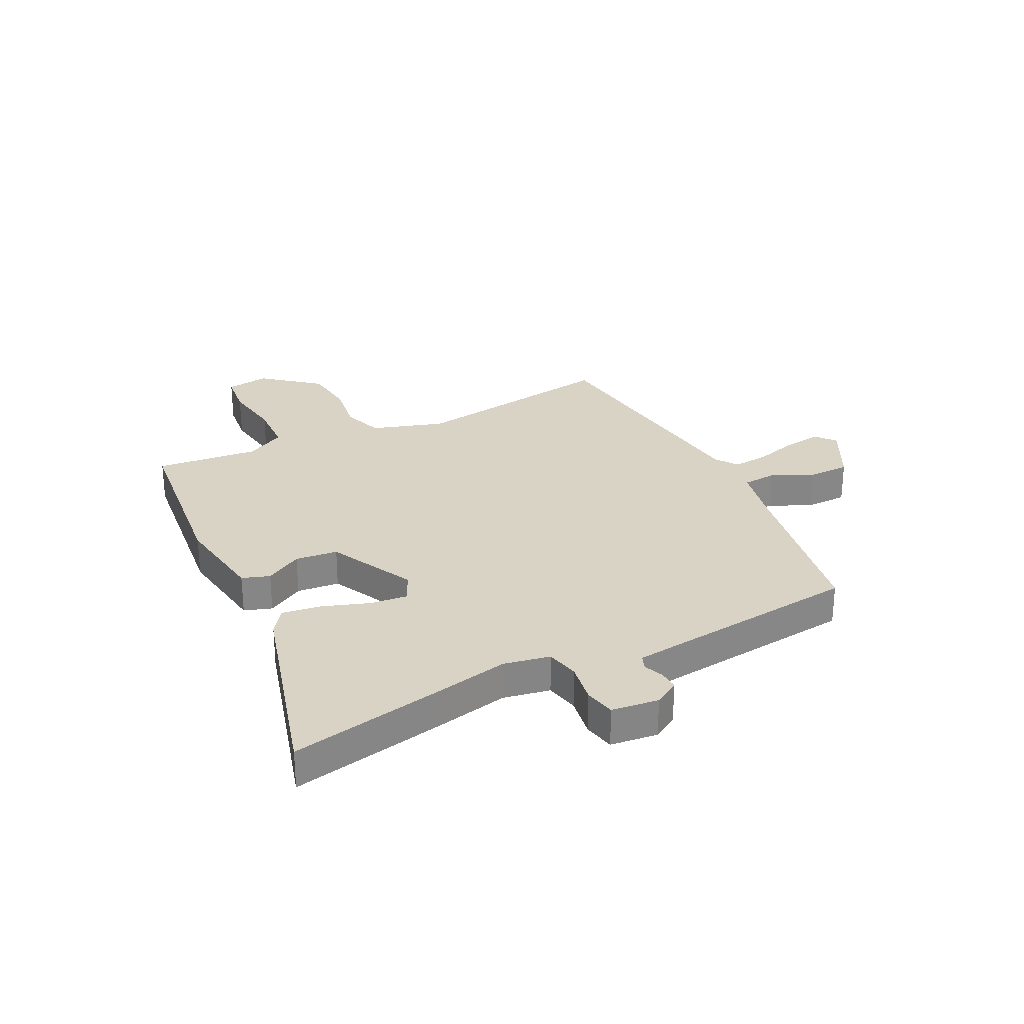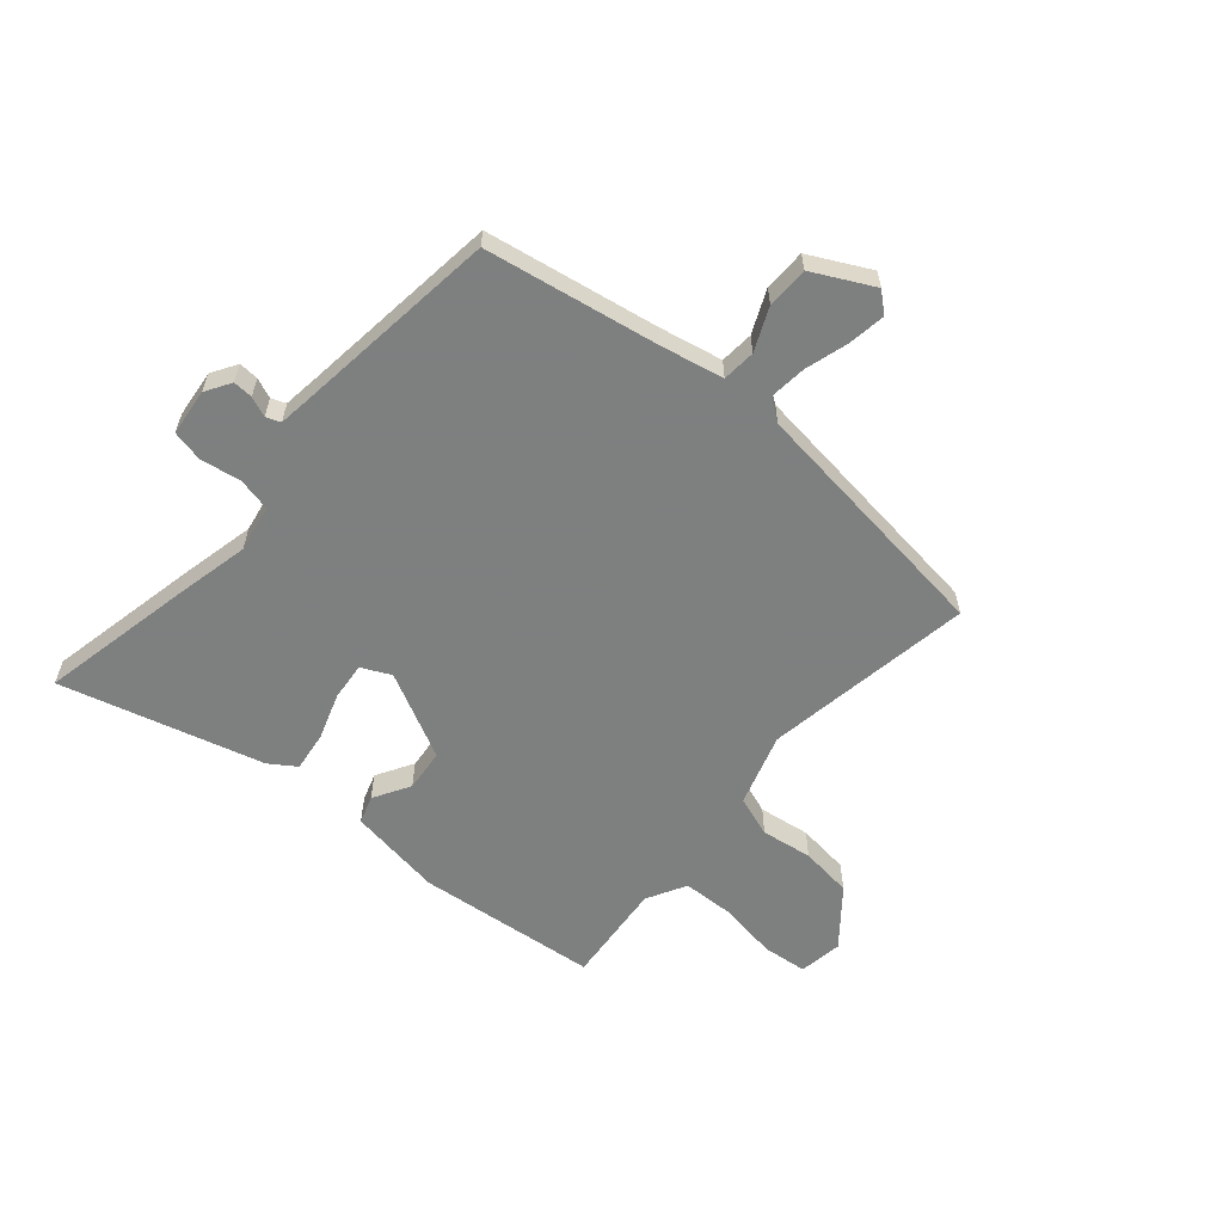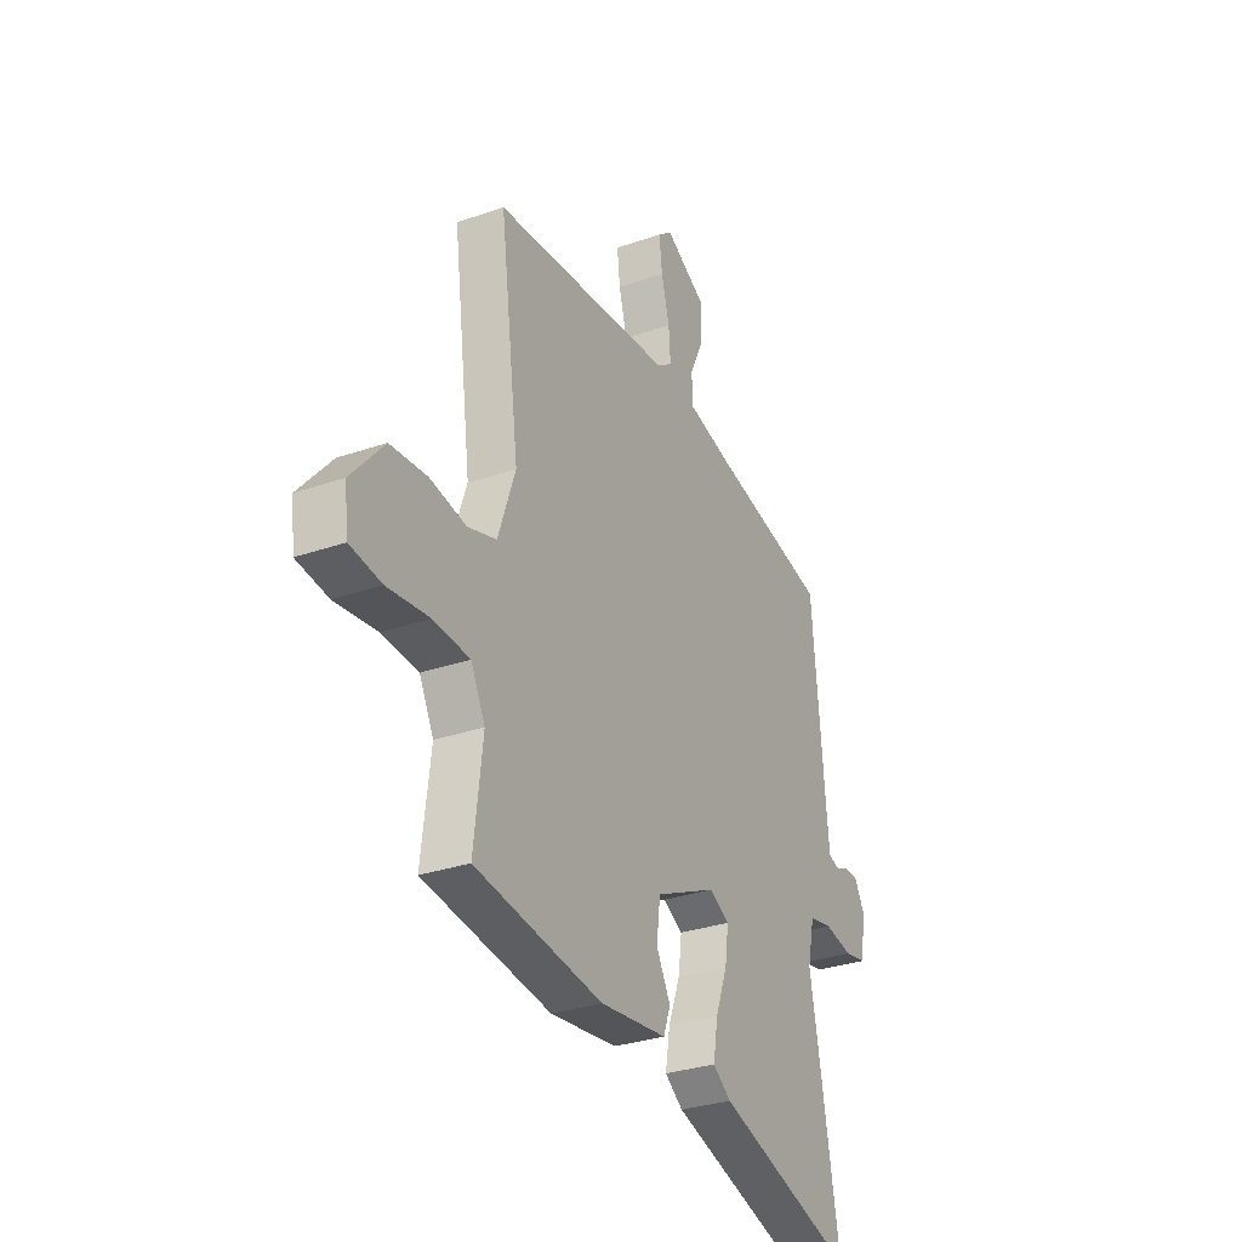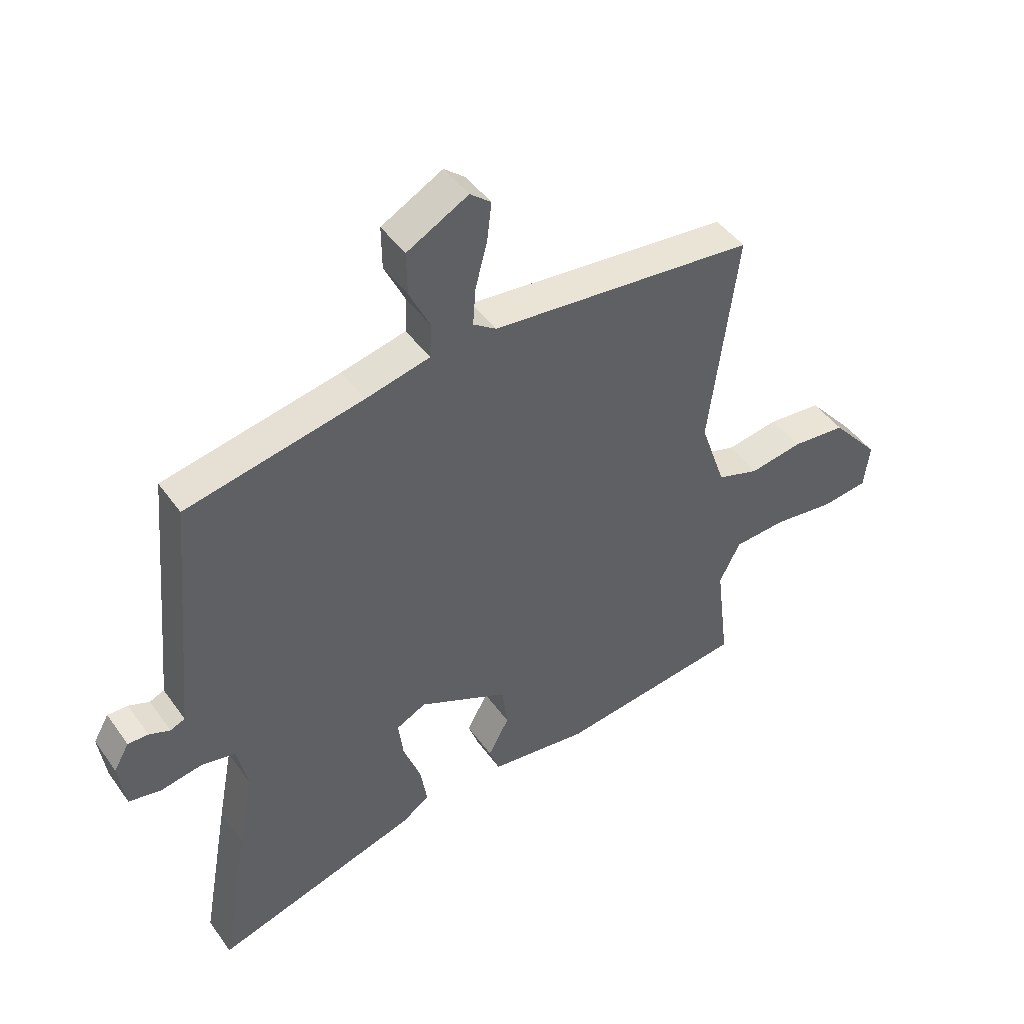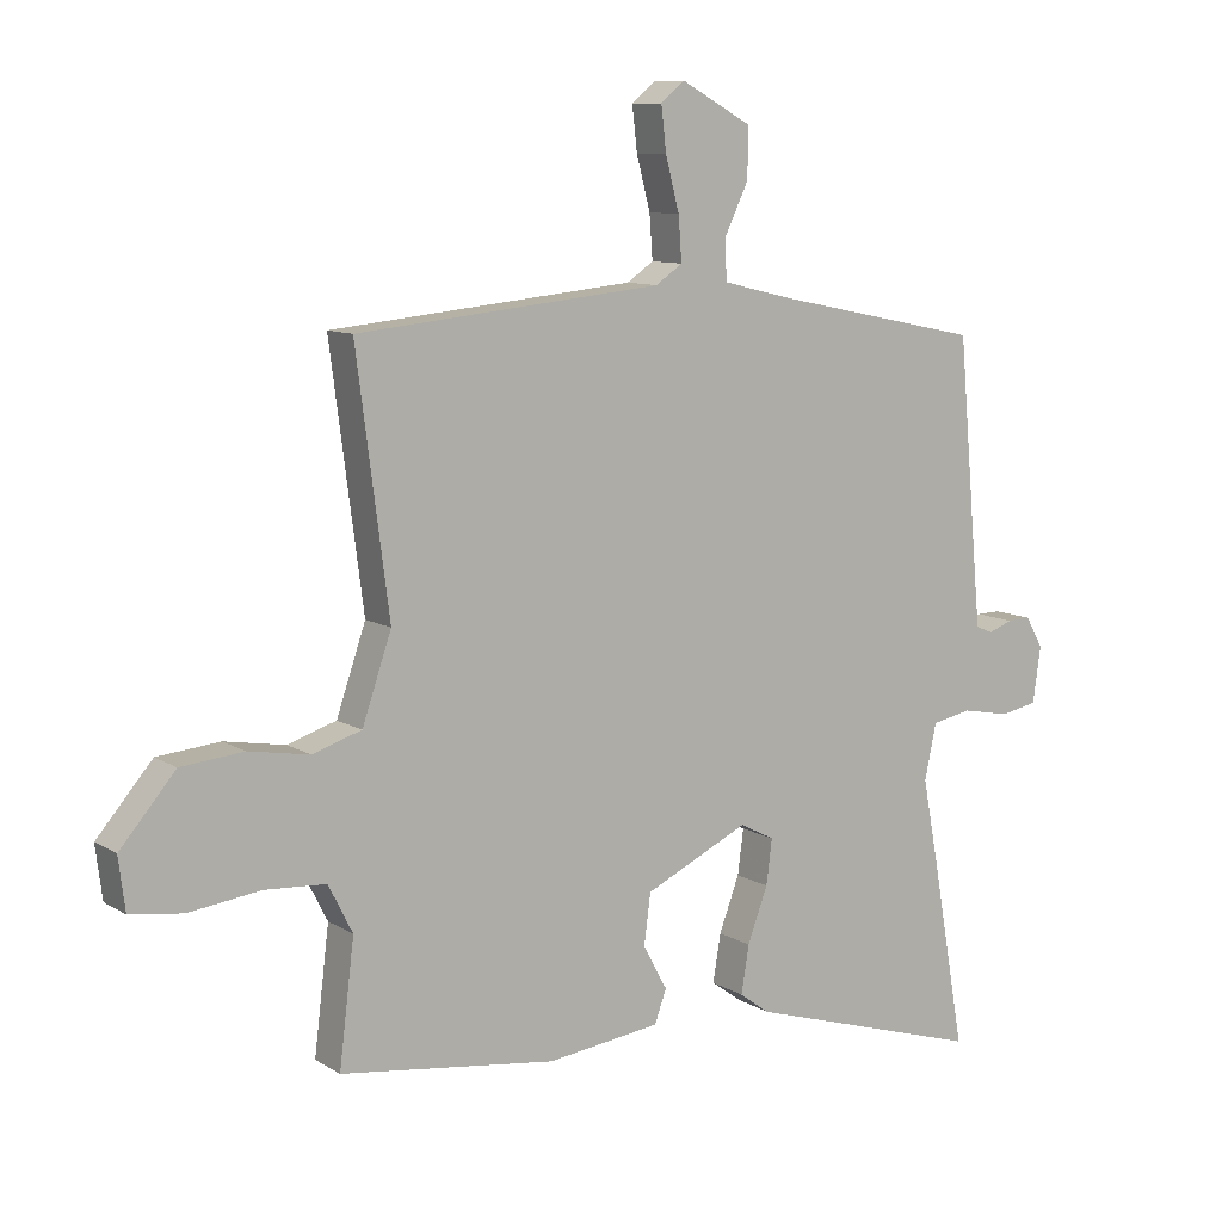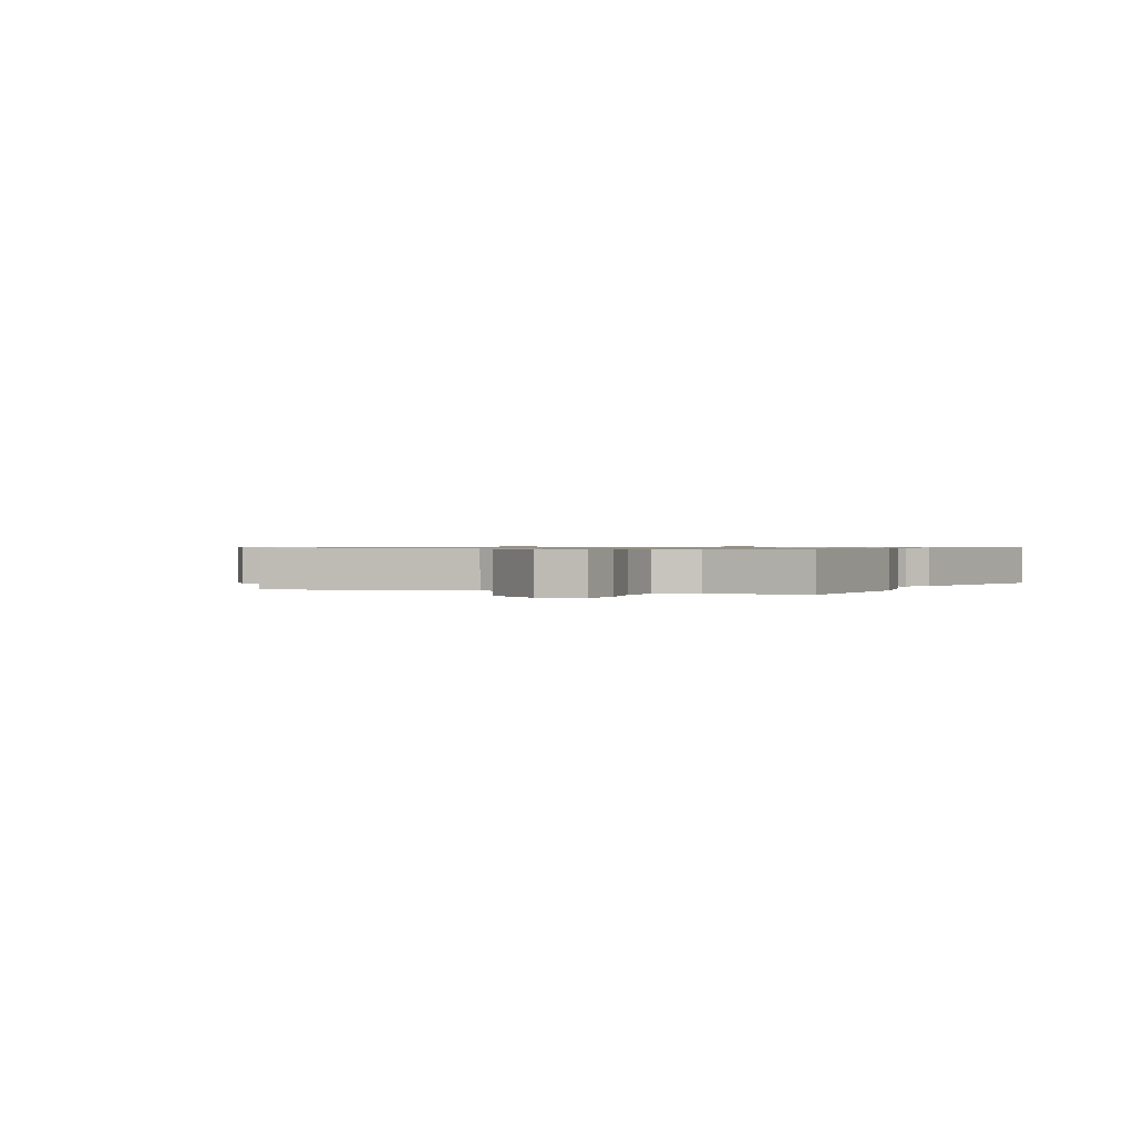
<metadata>
{"format":"obj","ext":"obj","renderer":"f3d","projection":"perspective","resolution":1024,"background":"white","views":[{"elev":28.3,"azim":-117.8,"up":"+Y"},{"elev":-59.6,"azim":-42.3,"up":"+Y"},{"elev":-30.8,"azim":116.5,"up":"+Z"},{"elev":45.2,"azim":-33.2,"up":"+Z"},{"elev":9.8,"azim":146.4,"up":"+Z"},{"elev":0.7,"azim":110.2,"up":"+Y"}]}
</metadata>
<code>
v 0.505 0.07 0.472
v 0.455 0.07 0.088
v 0.5 0.07 -0.043
v 0.575 0.07 -0.067
v 0.668 0.07 -0.051
v 0.764 0.07 -0.06
v 0.849 0.07 -0.159
v 0.839 0.07 -0.239
v 0.758 0.07 -0.25
v 0.649 0.07 -0.236
v 0.555 0.07 -0.242
v 0.518 0.07 -0.315
v 0.541 0.07 -0.503
v 0.21 0.07 -0.547
v 0.036 0.07 -0.525
v 0.018 0.07 -0.475
v 0.055 0.07 -0.407
v 0.045 0.07 -0.33
v -0.114 0.07 -0.255
v -0.167 0.07 -0.282
v -0.158 0.07 -0.351
v -0.127 0.07 -0.434
v -0.115 0.07 -0.507
v -0.162 0.07 -0.541
v -0.527 0.07 -0.652
v -0.478 0.07 -0.375
v -0.451 0.07 -0.233
v -0.469 0.07 -0.148
v -0.53 0.07 -0.136
v -0.604 0.07 -0.15
v -0.661 0.07 -0.139
v -0.673 0.07 -0.053
v -0.646 0.07 -0.006
v -0.61 0.07 -0.007
v -0.573 0.07 -0.021
v -0.547 0.07 -0.01
v -0.54 0.07 0.062
v -0.507 0.07 0.427
v -0.194 0.07 0.491
v -0.08 0.07 0.518
v -0.077 0.07 0.579
v -0.114 0.07 0.656
v -0.115 0.07 0.732
v -0.007 0.07 0.791
v 0.03 0.07 0.761
v 0.022 0.07 0.693
v 0.001 0.07 0.613
v -0.004 0.07 0.546
v 0.037 0.07 0.518
v 0.505 0 0.472
v 0.455 0 0.088
v 0.5 0 -0.043
v 0.575 0 -0.067
v 0.668 0 -0.051
v 0.764 0 -0.06
v 0.849 0 -0.159
v 0.839 0 -0.239
v 0.758 0 -0.25
v 0.649 0 -0.236
v 0.555 0 -0.242
v 0.518 0 -0.315
v 0.541 0 -0.503
v 0.21 0 -0.547
v 0.036 0 -0.525
v 0.018 0 -0.475
v 0.055 0 -0.407
v 0.045 0 -0.33
v -0.114 0 -0.255
v -0.167 0 -0.282
v -0.158 0 -0.351
v -0.127 0 -0.434
v -0.115 0 -0.507
v -0.162 0 -0.541
v -0.527 0 -0.652
v -0.478 0 -0.375
v -0.451 0 -0.233
v -0.469 0 -0.148
v -0.53 0 -0.136
v -0.604 0 -0.15
v -0.661 0 -0.139
v -0.673 0 -0.053
v -0.646 0 -0.006
v -0.61 0 -0.007
v -0.573 0 -0.021
v -0.547 0 -0.01
v -0.54 0 0.062
v -0.507 0 0.427
v -0.194 0 0.491
v -0.08 0 0.518
v -0.077 0 0.579
v -0.114 0 0.656
v -0.115 0 0.732
v -0.007 0 0.791
v 0.03 0 0.761
v 0.022 0 0.693
v 0.001 0 0.613
v -0.004 0 0.546
v 0.037 0 0.518
f 45 46 47
f 44 45 47
f 43 44 47
f 42 43 47
f 41 42 47
f 40 41 47 48
f 37 38 39
f 36 37 39 40
f 33 34 35
f 32 33 35
f 31 32 35
f 30 31 35
f 29 30 35
f 28 29 35 36
f 25 26 27
f 24 25 27
f 23 24 27
f 22 23 27
f 21 22 27
f 20 21 27 28
f 40 48 49
f 36 40 49
f 28 36 49
f 20 28 49
f 19 20 49
f 15 16 17
f 14 15 17
f 13 14 17
f 12 13 17
f 8 9 10
f 7 8 10
f 6 7 10
f 5 6 10
f 4 5 10
f 3 4 10 11
f 12 17 18
f 11 12 18
f 3 11 18
f 2 3 18
f 18 19 49
f 2 18 49
f 1 2 49
f 96 95 94
f 96 94 93
f 96 93 92
f 96 92 91
f 96 91 90
f 97 96 90 89
f 88 87 86
f 89 88 86 85
f 84 83 82
f 84 82 81
f 84 81 80
f 84 80 79
f 84 79 78
f 85 84 78 77
f 76 75 74
f 76 74 73
f 76 73 72
f 76 72 71
f 76 71 70
f 77 76 70 69
f 98 97 89
f 98 89 85
f 98 85 77
f 98 77 69
f 98 69 68
f 66 65 64
f 66 64 63
f 66 63 62
f 66 62 61
f 59 58 57
f 59 57 56
f 59 56 55
f 59 55 54
f 59 54 53
f 60 59 53 52
f 67 66 61
f 67 61 60
f 67 60 52
f 67 52 51
f 98 68 67
f 98 67 51
f 98 51 50
f 1 50 51 2
f 2 51 52 3
f 3 52 53 4
f 4 53 54 5
f 5 54 55 6
f 6 55 56 7
f 7 56 57 8
f 8 57 58 9
f 9 58 59 10
f 10 59 60 11
f 11 60 61 12
f 12 61 62 13
f 13 62 63 14
f 14 63 64 15
f 15 64 65 16
f 16 65 66 17
f 17 66 67 18
f 18 67 68 19
f 19 68 69 20
f 20 69 70 21
f 21 70 71 22
f 22 71 72 23
f 23 72 73 24
f 24 73 74 25
f 25 74 75 26
f 26 75 76 27
f 27 76 77 28
f 28 77 78 29
f 29 78 79 30
f 30 79 80 31
f 31 80 81 32
f 32 81 82 33
f 33 82 83 34
f 34 83 84 35
f 35 84 85 36
f 36 85 86 37
f 37 86 87 38
f 38 87 88 39
f 39 88 89 40
f 40 89 90 41
f 41 90 91 42
f 42 91 92 43
f 43 92 93 44
f 44 93 94 45
f 45 94 95 46
f 46 95 96 47
f 47 96 97 48
f 48 97 98 49
f 49 98 50 1

</code>
